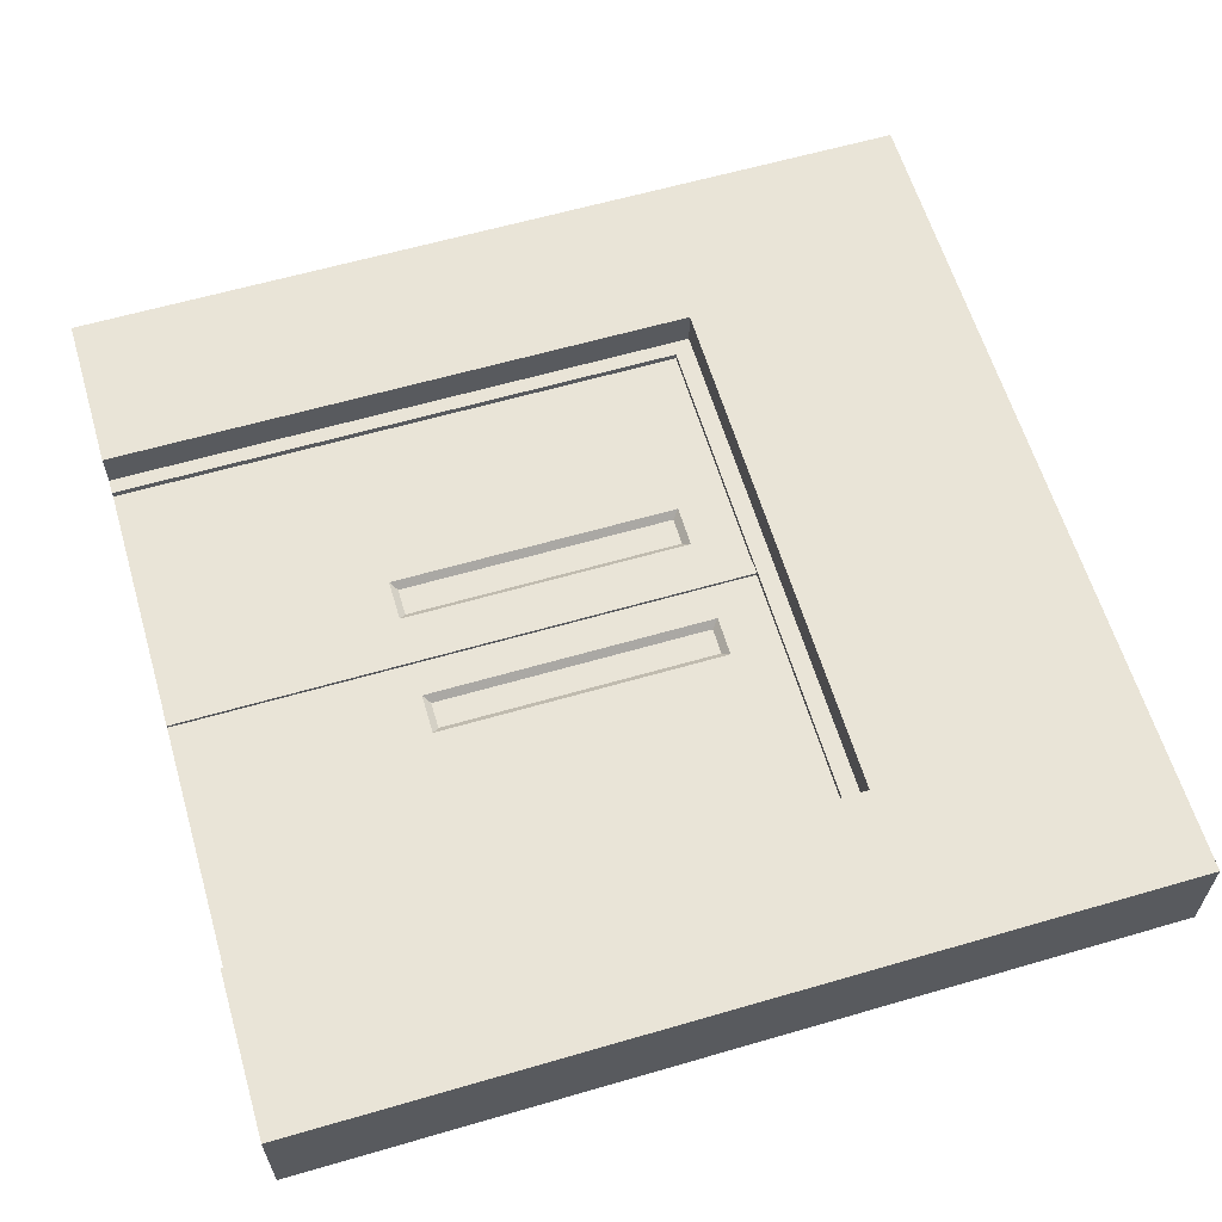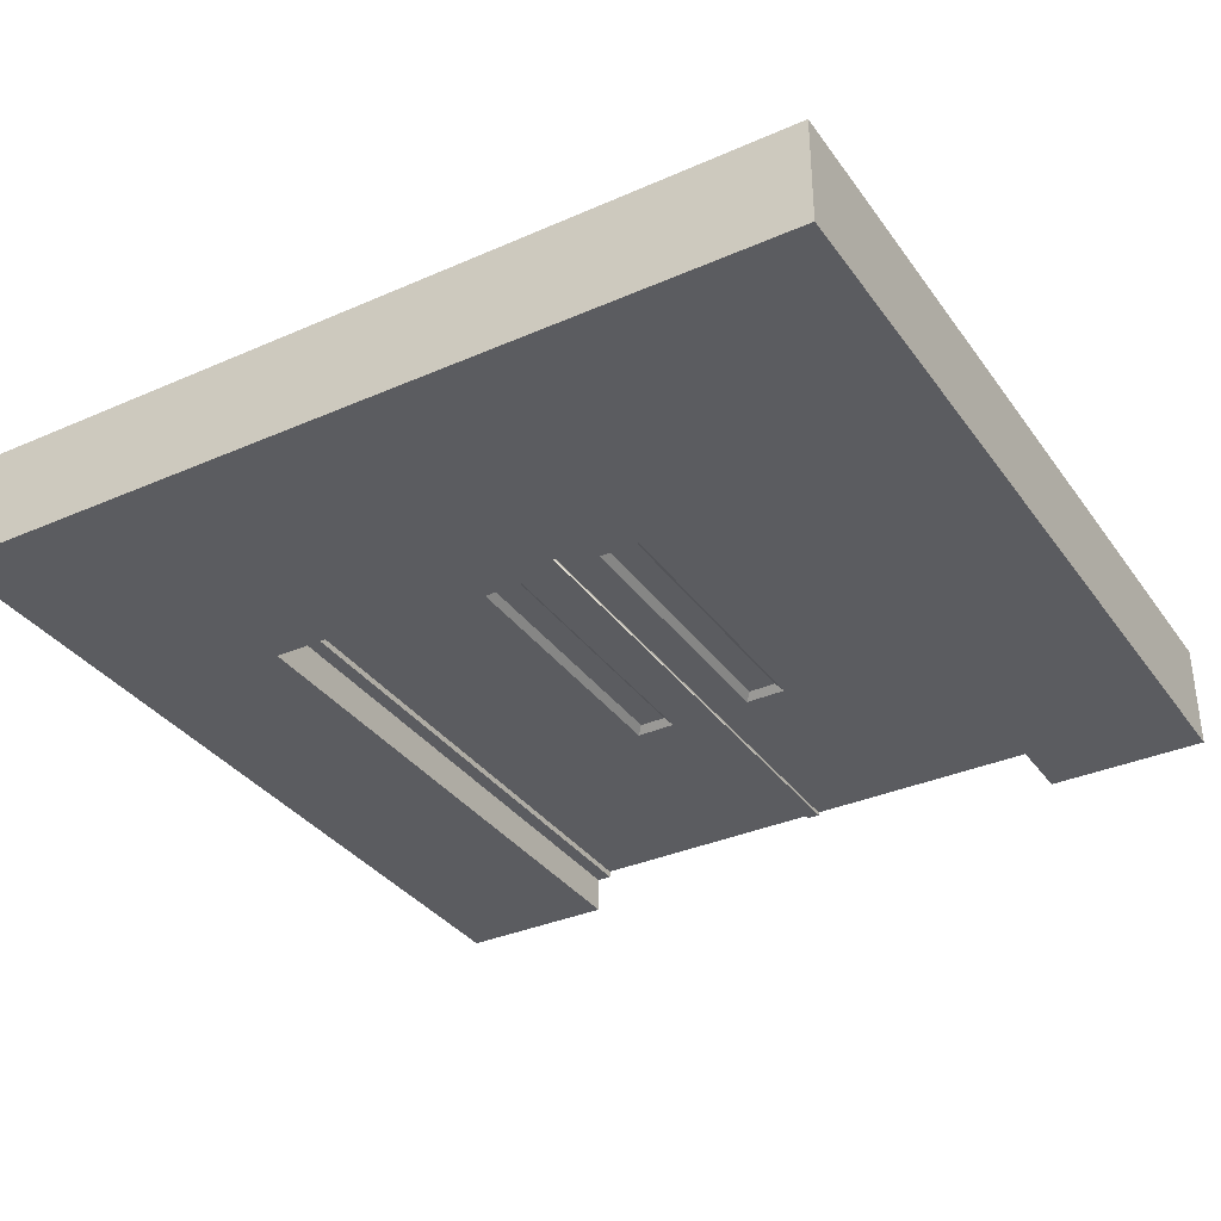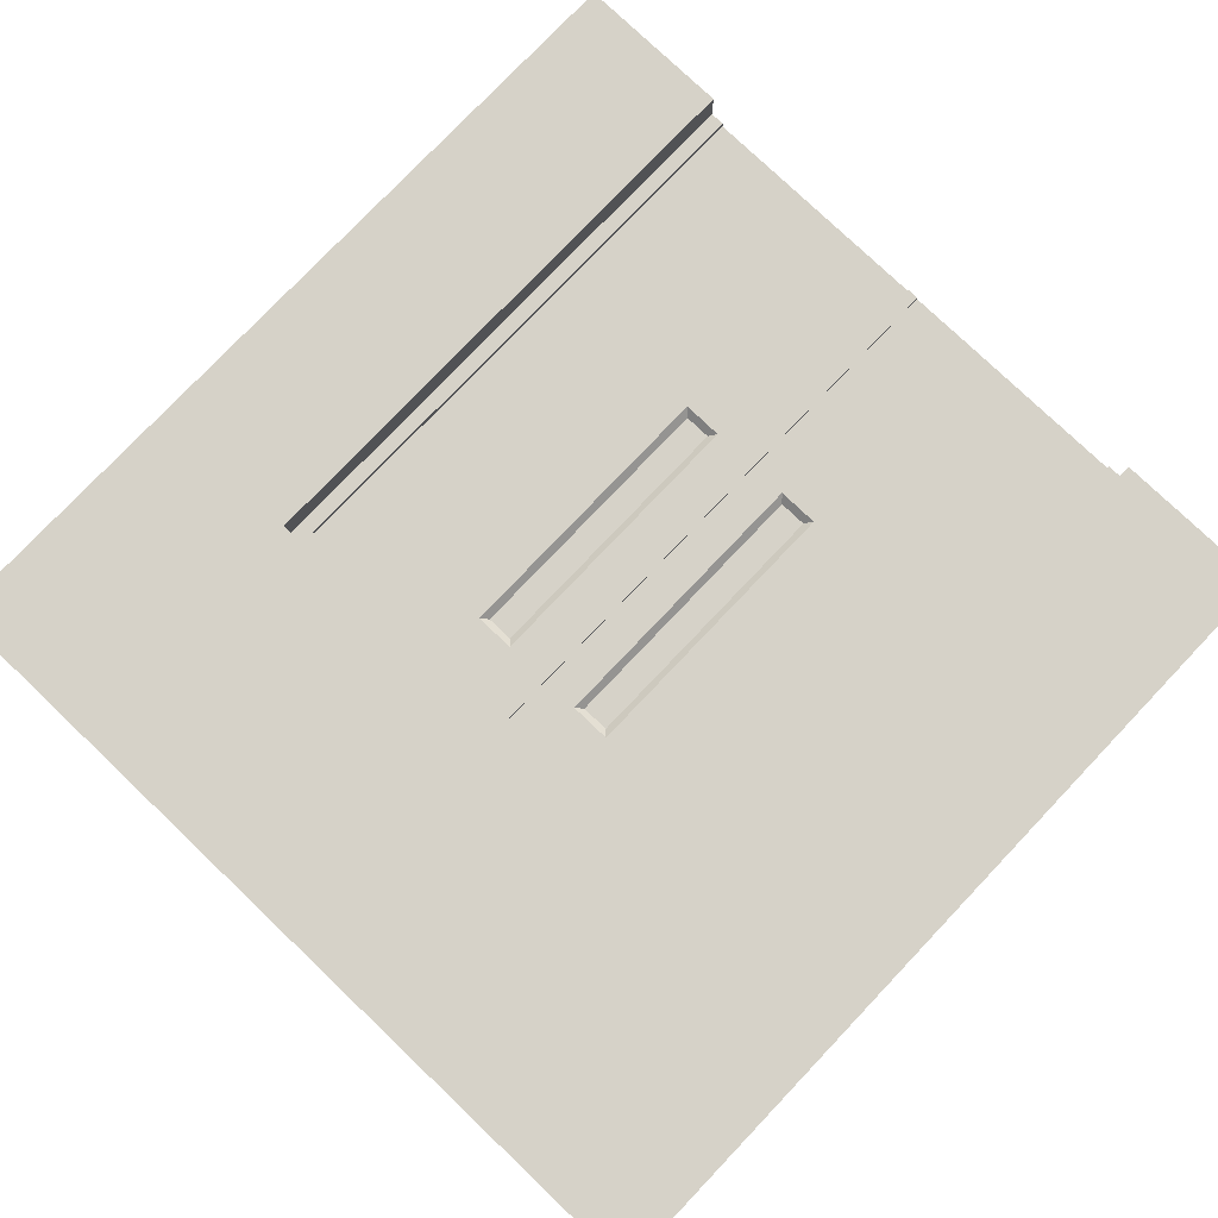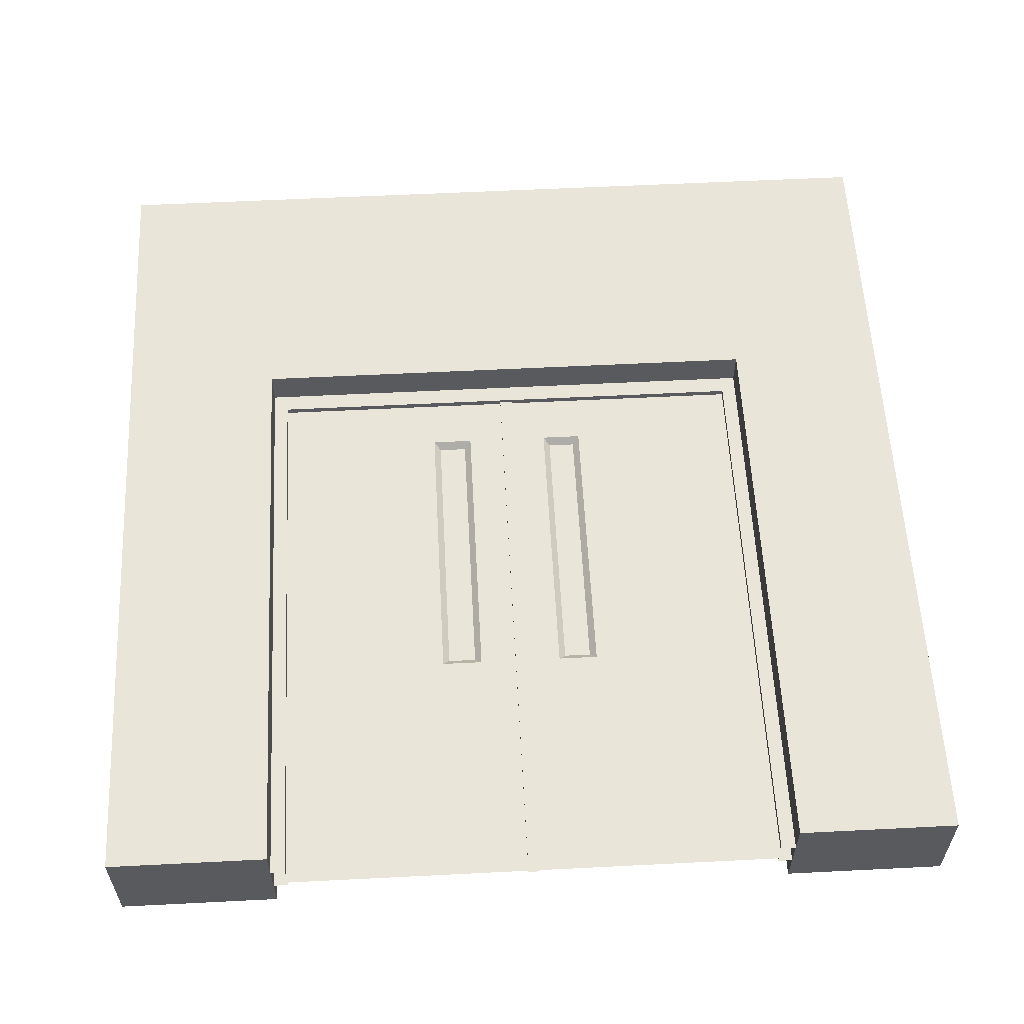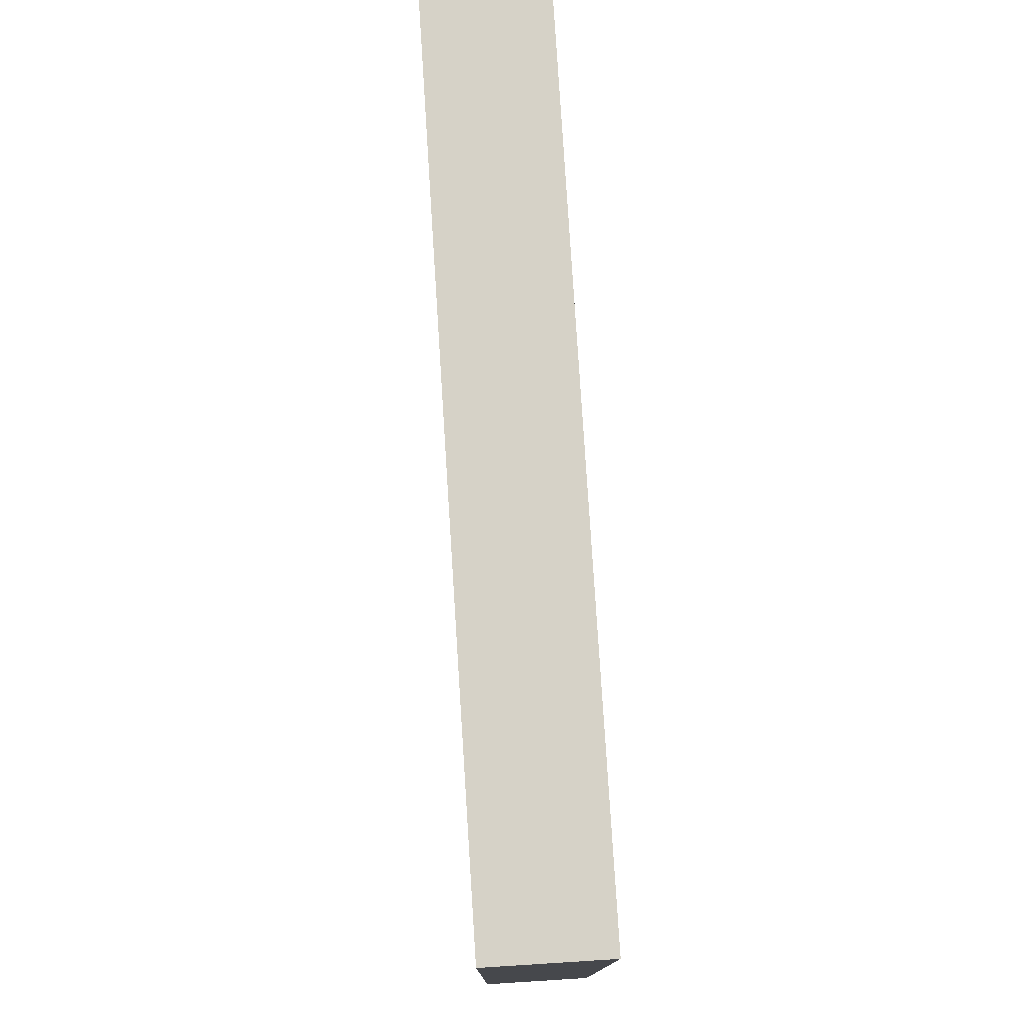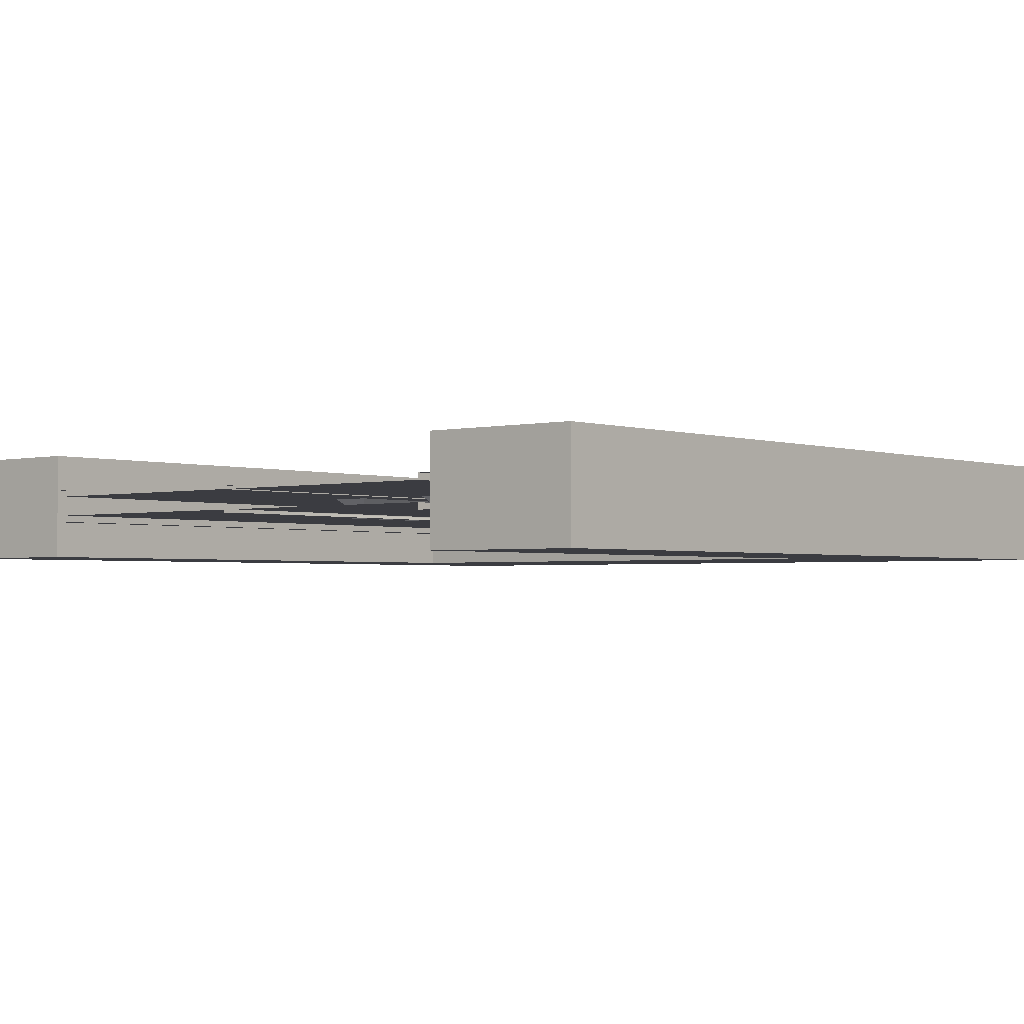
<metadata>
{"format":"obj","ext":"obj","renderer":"f3d","projection":"perspective","resolution":1024,"background":"white","views":[{"elev":61.2,"azim":73.5,"up":"+Z"},{"elev":-34.6,"azim":-149.5,"up":"+Z"},{"elev":78.4,"azim":-136.4,"up":"+Z"},{"elev":58.1,"azim":-3.0,"up":"+Z"},{"elev":78.5,"azim":86.4,"up":"+Y"},{"elev":-2.2,"azim":40.3,"up":"+Z"}]}
</metadata>
<code>
v 1.28 1.28 -0.16
v 1.28 1.28 0.16
v 1.28 -1.28 0.16
v 1.28 -1.28 -0.16
v -1.28 1.28 -0.16
v -1.28 1.28 0.16
v 0.8 0.4801 -0.16
v -0.8 0.4801 -0.16
v 0.8 0.4801 0.16
v 0.8 -1.28 0.16
v 0.8 -1.28 -0.16
v -1.28 -1.28 0.16
v -1.28 -1.28 -0.16
v -0.8 -1.28 -0.16
v -0.8 -1.28 0.16
v -0.8 0.4801 0.16
v 0.02054 0.4266 0.05
v 0.001114 0.48 0.05
v -0.01829 0.4266 0.05
v -0.8 0.48 0.05
v -0.756 0.4266 0.05
v -0.01829 -1.28 0.03
v -0.129 -0.5829 0.03
v -0.2523 -0.5829 0.03
v -0.756 -1.28 0.03
v 0.756 0.4266 0.05
v 0.8 0.48 0.05
v 0.756 -1.28 0.03
v 0.2433 -0.5829 0.03
v 0.1232 -0.5829 0.03
v 0.02054 -1.28 0.03
v -0.8 -1.28 0.05
v -0.756 -1.28 0.05
v -0.01829 0.4266 0.03
v -0.756 0.4266 0.03
v -0.2523 0.277 0.03
v -0.129 0.277 0.03
v 0.756 0.4266 0.03
v 0.02054 0.4266 0.03
v 0.1232 0.277 0.03
v 0.2433 0.277 0.03
v 0.756 -1.28 0.05
v 0.8 -1.28 0.05
v 0.02054 0.4266 0.04
v -0.01829 0.4266 0.04
v -0.01829 -1.28 0.04
v 0.02054 -1.28 0.04
v -0.1489 0.257 0.009996
v -0.2323 0.257 0.009996
v -0.2323 -0.5629 0.009996
v -0.1489 -0.5629 0.009996
v 0.2233 0.257 0.009996
v 0.1432 0.257 0.009996
v 0.1432 -0.5629 0.009996
v 0.2233 -0.5629 0.009996
v 0.02054 0.4266 -0.05
v -0.01829 0.4266 -0.05
v 0.001114 0.48 -0.05
v -0.756 0.4266 -0.05
v -0.8 0.48 -0.05
v -0.01829 -1.28 -0.03
v -0.756 -1.28 -0.03
v -0.2523 -0.5829 -0.03
v -0.129 -0.5829 -0.03
v 0.756 0.4266 -0.05
v 0.8 0.48 -0.05
v 0.756 -1.28 -0.03
v 0.02054 -1.28 -0.03
v 0.1232 -0.5829 -0.03
v 0.2433 -0.5829 -0.03
v -0.8 -1.28 -0.05
v -0.756 -1.28 -0.05
v -0.01829 0.4266 -0.03
v -0.129 0.277 -0.03
v -0.2523 0.277 -0.03
v -0.756 0.4266 -0.03
v 0.756 0.4266 -0.03
v 0.2433 0.277 -0.03
v 0.1232 0.277 -0.03
v 0.02054 0.4266 -0.03
v 0.8 -1.28 -0.05
v 0.756 -1.28 -0.05
v 0.02054 0.4266 -0.04
v 0.02054 -1.28 -0.04
v -0.01829 -1.28 -0.04
v -0.01829 0.4266 -0.04
v -0.1489 0.257 -0.009996
v -0.1489 -0.5629 -0.009996
v -0.2323 -0.5629 -0.009996
v -0.2323 0.257 -0.009996
v 0.2233 0.257 -0.009996
v 0.2233 -0.5629 -0.009996
v 0.1432 -0.5629 -0.009996
v 0.1432 0.257 -0.009996
f 1 2 3 4
f 5 6 2 1
f 1 7 8 5
f 3 2 9 10
f 4 3 10 11
f 12 13 14 15
f 13 5 8 14
f 2 6 16 9
f 13 12 6 5
f 12 15 16 6
f 4 11 7 1
f 8 7 9 16
f 7 11 10 9
f 14 8 16 15
f 17 18 19
f 20 21 19 18
f 22 23 24 25
f 18 17 26 27
f 28 29 30 31
f 32 33 21 20
f 34 35 36 37
f 38 39 40 41
f 36 35 25 24
f 27 26 42 43
f 40 39 31 30
f 44 45 46 47
f 34 37 23 22
f 38 41 29 28
f 48 49 50 51
f 52 53 54 55
f 35 34 19 21
f 34 22 46 45
f 34 45 19
f 39 17 44 31
f 31 44 47
f 39 38 26 17
f 38 28 42 26
f 25 35 21 33
f 44 17 19 45
f 23 37 48 51
f 37 36 49 48
f 36 24 50 49
f 24 23 51 50
f 29 41 52 55
f 41 40 53 52
f 40 30 54 53
f 30 29 55 54
f 56 57 58
f 57 59 60 58
f 61 62 63 64
f 65 56 58 66
f 67 68 69 70
f 71 60 59 72
f 73 74 75 76
f 77 78 79 80
f 75 63 62 76
f 66 81 82 65
f 79 69 68 80
f 83 84 85 86
f 73 61 64 74
f 77 67 70 78
f 87 88 89 90
f 91 92 93 94
f 76 59 57 73
f 73 57 86 85
f 73 85 61
f 68 84 83 80
f 83 56 80
f 80 56 65 77
f 77 65 82 67
f 62 72 59 76
f 83 86 57 56
f 64 88 87 74
f 74 87 90 75
f 75 90 89 63
f 63 89 88 64
f 70 92 91 78
f 78 91 94 79
f 79 94 93 69
f 69 93 92 70

</code>
